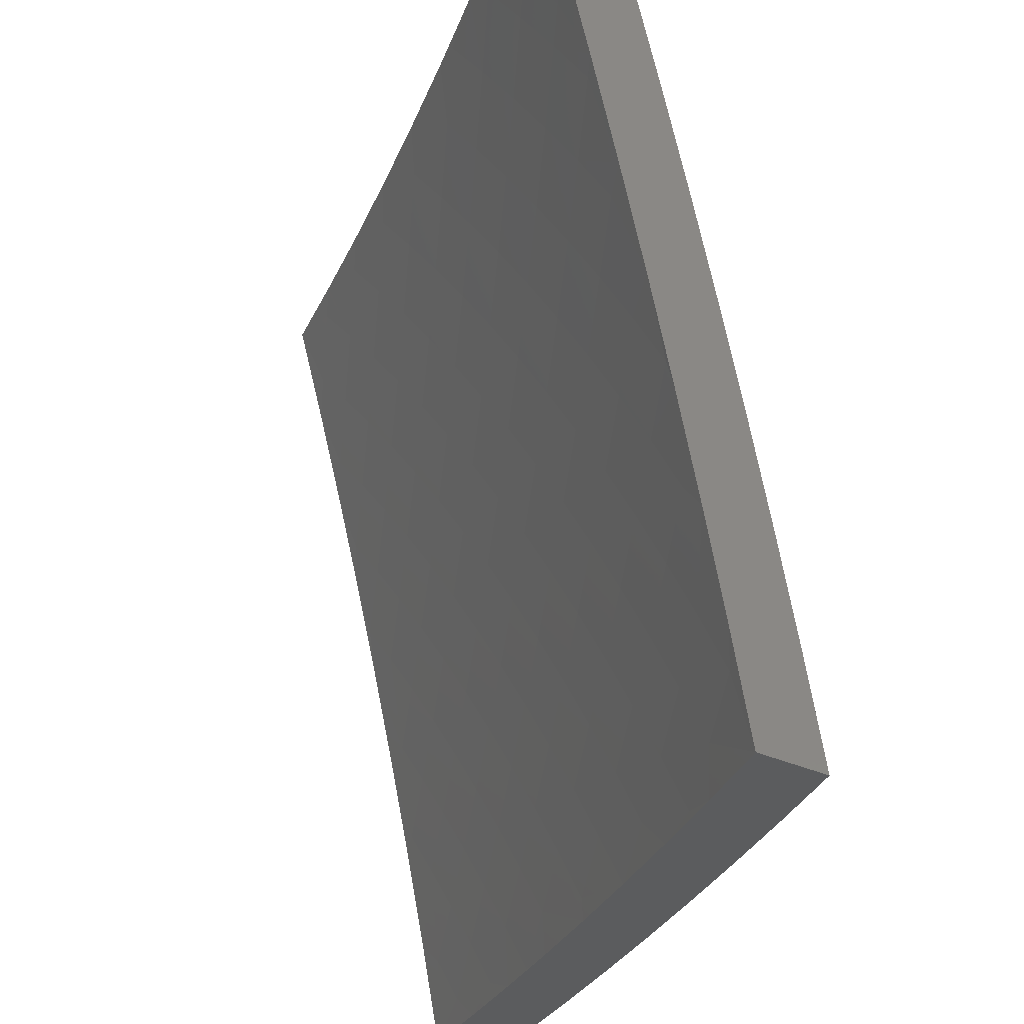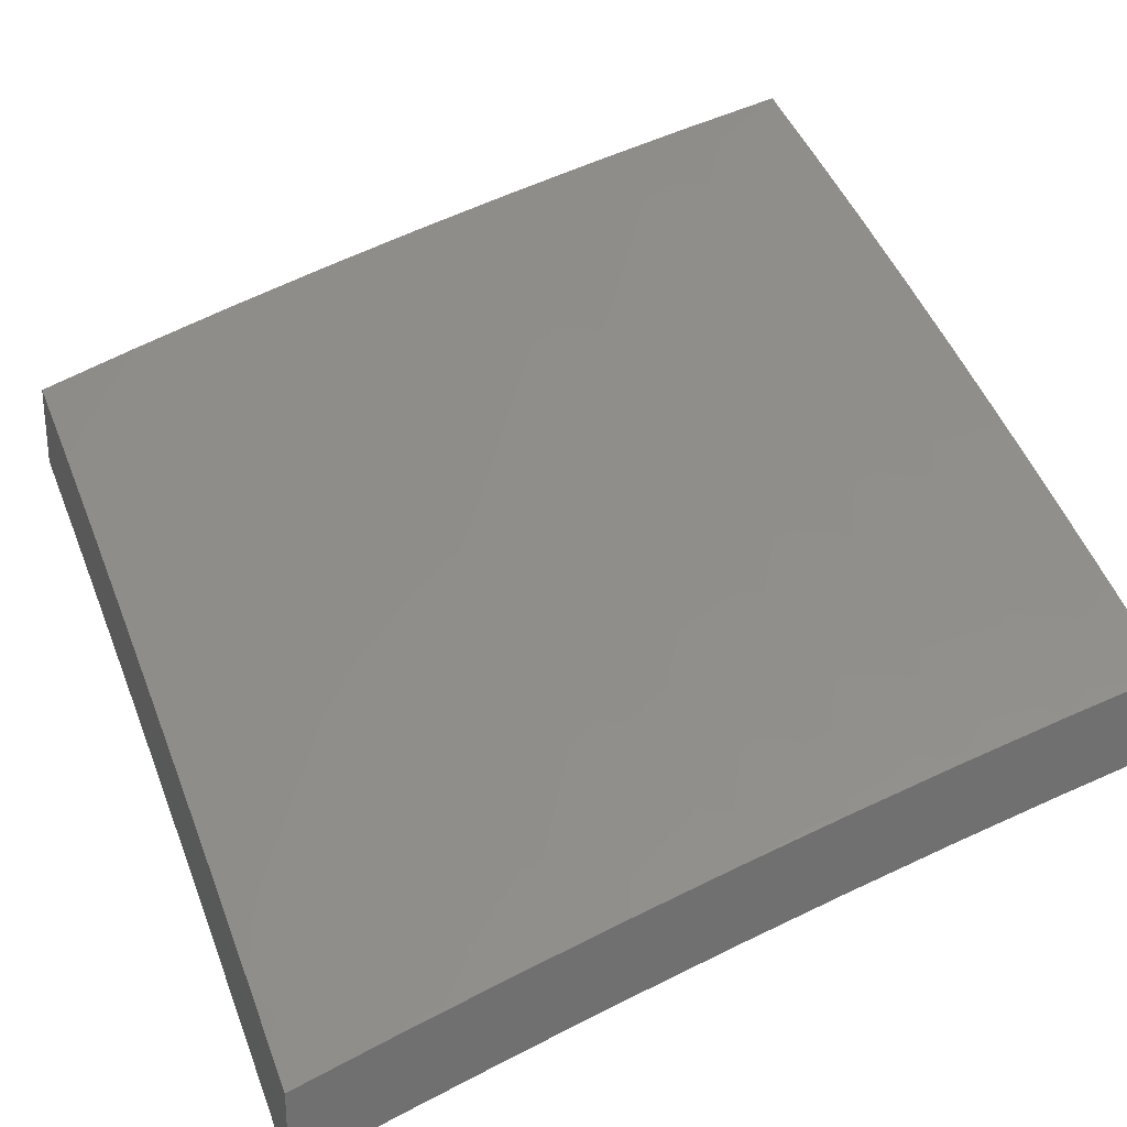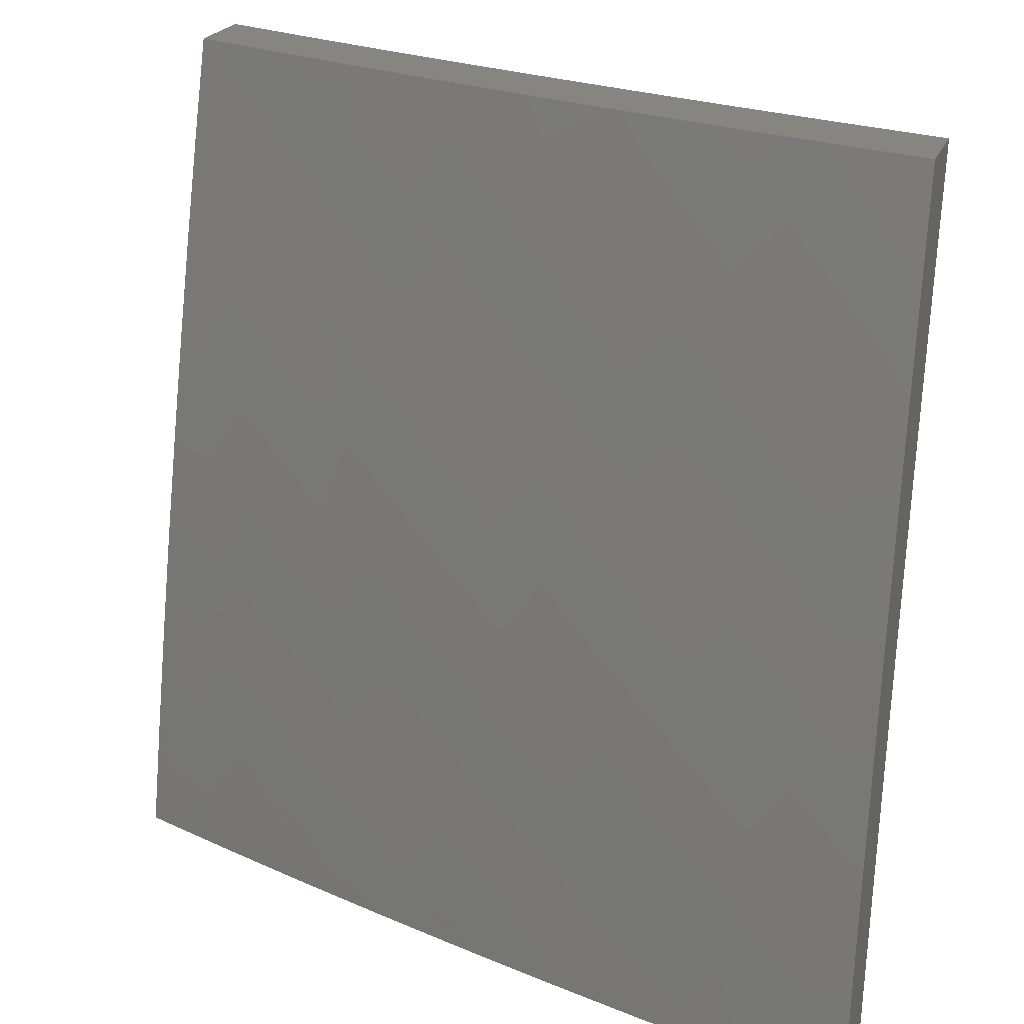
<metadata>
{"format":"stl","ext":"stl","renderer":"f3d","projection":"perspective","resolution":1024,"background":"white","views":[{"elev":-27.8,"azim":-127.7,"up":"+Y"},{"elev":27.5,"azim":-111.9,"up":"+Z"},{"elev":21.9,"azim":17.7,"up":"+Y"}]}
</metadata>
<code>
# stl→obj: 333 verts, 662 faces
v -3.127 2 10.76
v -3.085 2.033 10.76
v -3 2 10.79
v -3.042 2.094 10.76
v -3 2.126 10.77
v -3.07 2.205 10.73
v -3 2.252 10.74
v -3.023 2.266 10.73
v -3 2.378 10.71
v -3.045 2.38 10.69
v -3 2.503 10.68
v -3.063 2.496 10.66
v -3.011 2.556 10.66
v -3.132 2.551 10.62
v -3.078 2.613 10.62
v -3.2 2.607 10.59
v -3.145 2.67 10.59
v -3.268 2.662 10.55
v -3.212 2.727 10.55
v -3.336 2.717 10.51
v -3.278 2.783 10.51
v -3.403 2.773 10.47
v -3.345 2.84 10.47
v -3.471 2.828 10.43
v -3.411 2.896 10.43
v -3.538 2.883 10.39
v -3.478 2.953 10.39
v -3.606 2.937 10.35
v -3.505 3 10.37
v -3.629 3 10.32
v -3.673 2.992 10.31
v -3.754 3 10.27
v -3.734 2.918 10.31
v -3.802 2.972 10.26
v -3.863 2.895 10.26
v -3.898 2.921 10.24
v -3.958 2.843 10.24
v -3.993 2.868 10.22
v -4 2.753 10.25
v -4 2.877 10.21
v -3.253 2 10.72
v -3.201 2.019 10.73
v -3.159 2.082 10.73
v -3.115 2.144 10.73
v -3.379 2 10.67
v -3.318 2.002 10.69
v -3.276 2.067 10.69
v -3.394 2.047 10.66
v -3.504 2 10.63
v -3.469 2.093 10.62
v -3.512 2.024 10.62
v -3.588 2.068 10.59
v -3.629 2 10.59
v -3.664 2.112 10.55
v -3.707 2.04 10.55
v -3.784 2.082 10.51
v -3.753 2 10.54
v -3.826 2.008 10.51
v -3.877 2 10.49
v -3.903 2.049 10.47
v -4 2 10.44
v -3.981 2.089 10.43
v -4 2.126 10.41
v -3.937 2.167 10.43
v -4 2.253 10.39
v -3.892 2.244 10.43
v -3.968 2.287 10.39
v -3.845 2.32 10.43
v -3.92 2.365 10.39
v -3.797 2.395 10.43
v -3.87 2.441 10.39
v -3.746 2.469 10.43
v -3.819 2.517 10.39
v -3.766 2.592 10.39
v -3.838 2.641 10.35
v -3.782 2.717 10.35
v -3.853 2.768 10.31
v -3.725 2.792 10.35
v -3.794 2.844 10.31
v -3.666 2.865 10.35
v -4 2.378 10.35
v -3.994 2.41 10.35
v -4 2.504 10.32
v -3.944 2.488 10.35
v -3.892 2.565 10.35
v -3.964 2.613 10.31
v -4 2.628 10.29
v -3.909 2.691 10.31
v -3.981 2.74 10.26
v -3.923 2.818 10.26
v -4 3 10.17
v -3.967 2.973 10.2
v -3.932 2.947 10.22
v -3.877 3 10.22
v -3.836 2.998 10.24
v -3.379 3 10.41
v -3.35 2.964 10.43
v -3.253 3 10.45
v -3.285 2.906 10.47
v -3.224 2.971 10.47
v -3.159 2.912 10.51
v -3.127 3 10.49
v -3.098 2.974 10.51
v -3 3 10.53
v -3.035 2.914 10.55
v -3 2.877 10.57
v -3.095 2.852 10.55
v -3.031 2.793 10.59
v -3.154 2.79 10.55
v -3.088 2.732 10.59
v -3 2.753 10.61
v -3.023 2.674 10.62
v -3 2.628 10.64
v -3.695 2.543 10.43
v -3.673 2.421 10.47
v -3.723 2.348 10.47
v -3.77 2.274 10.47
v -3.816 2.2 10.47
v -3.861 2.125 10.47
v -3.623 2.493 10.47
v -3.6 2.373 10.51
v -3.648 2.301 10.51
v -3.695 2.229 10.51
v -3.74 2.156 10.51
v -3.712 2.666 10.39
v -3.655 2.74 10.39
v -3.598 2.812 10.39
v -3.55 2.444 10.51
v -3.527 2.325 10.55
v -3.574 2.255 10.55
v -3.62 2.184 10.55
v -3.641 2.616 10.43
v -3.586 2.687 10.43
v -3.529 2.758 10.43
v -3.478 2.394 10.55
v -3.454 2.276 10.59
v -3.5 2.208 10.59
v -3.545 2.138 10.59
v -3.57 2.565 10.47
v -3.516 2.635 10.47
v -3.46 2.704 10.47
v -3.406 2.344 10.59
v -3.38 2.228 10.62
v -3.425 2.161 10.62
v -3.499 2.514 10.51
v -3.446 2.583 10.51
v -3.392 2.651 10.51
v -3.333 2.294 10.62
v -3.306 2.179 10.66
v -3.351 2.114 10.66
v -3.428 2.462 10.55
v -3.376 2.53 10.55
v -3.322 2.597 10.55
v -3.261 2.244 10.66
v -3.233 2.131 10.69
v -3.356 2.411 10.59
v -3.306 2.477 10.59
v -3.253 2.543 10.59
v -3.188 2.194 10.69
v -3.285 2.36 10.62
v -3.235 2.425 10.62
v -3.184 2.488 10.62
v -3.142 2.257 10.69
v -3.213 2.308 10.66
v -3.165 2.372 10.66
v -3.115 2.434 10.66
v -3.094 2.319 10.69
v -3.22 2.848 10.51
v -3.877 2 10.59
v -3.903 2.049 10.57
v -4 2 10.54
v -3.981 2.089 10.53
v -4 2.126 10.51
v -3.937 2.167 10.53
v -4 2.253 10.48
v -3.892 2.243 10.53
v -3.967 2.287 10.49
v -3.92 2.365 10.49
v -4 2.378 10.45
v -3.994 2.41 10.45
v -4 2.504 10.42
v -3.944 2.488 10.45
v -3.891 2.565 10.45
v -3.87 2.441 10.49
v -3.819 2.517 10.49
v -3.796 2.395 10.53
v -3.746 2.469 10.53
v -3.722 2.348 10.57
v -3.673 2.421 10.57
v -3.648 2.301 10.61
v -3.6 2.373 10.61
v -3.574 2.255 10.65
v -3.527 2.325 10.65
v -3.5 2.208 10.68
v -3.453 2.276 10.68
v -3.425 2.161 10.72
v -3.38 2.228 10.72
v -3.351 2.114 10.76
v -3.306 2.179 10.76
v -3.276 2.066 10.79
v -3.232 2.131 10.79
v -3.201 2.019 10.82
v -3.159 2.082 10.82
v -3.127 2 10.85
v -3.085 2.033 10.86
v -3 2 10.89
v -3.042 2.094 10.86
v -3 2.126 10.86
v -3.07 2.205 10.82
v -3 2.252 10.83
v -3.023 2.266 10.82
v -3 2.378 10.8
v -3.045 2.38 10.79
v -3 2.503 10.77
v -3.063 2.496 10.76
v -3.011 2.556 10.76
v -3.078 2.613 10.72
v -3 2.628 10.74
v -3.023 2.674 10.72
v -3 2.753 10.7
v -3.088 2.732 10.68
v -3.031 2.793 10.68
v -3.095 2.852 10.65
v -3 2.877 10.67
v -3.035 2.913 10.65
v -3 3 10.63
v -3.098 2.974 10.61
v -3.127 3 10.59
v -3.159 2.912 10.61
v -3.224 2.971 10.57
v -3.219 2.848 10.61
v -3.285 2.906 10.57
v -3.278 2.783 10.61
v -3.345 2.84 10.57
v -3.335 2.717 10.61
v -3.403 2.773 10.57
v -3.391 2.65 10.61
v -3.46 2.704 10.57
v -3.446 2.582 10.61
v -3.516 2.635 10.57
v -3.499 2.514 10.61
v -3.57 2.565 10.57
v -3.55 2.443 10.61
v -3.622 2.493 10.57
v -3.825 2.008 10.61
v -3.753 2 10.64
v -3.784 2.082 10.61
v -3.707 2.04 10.65
v -3.74 2.156 10.61
v -3.664 2.112 10.65
v -3.695 2.229 10.61
v -3.62 2.184 10.65
v -3.629 2 10.68
v -3.588 2.068 10.68
v -3.504 2 10.73
v -3.511 2.024 10.72
v -3.393 2.047 10.76
v -3.469 2.093 10.72
v -3.379 2 10.77
v -3.318 2.001 10.79
v -3.253 2 10.81
v -3.253 3 10.55
v -3.35 2.964 10.53
v -3.379 3 10.51
v -3.411 2.896 10.53
v -3.477 2.952 10.49
v -3.471 2.828 10.53
v -3.538 2.883 10.49
v -3.529 2.758 10.53
v -3.598 2.812 10.49
v -3.586 2.687 10.53
v -3.655 2.739 10.49
v -3.641 2.616 10.53
v -3.711 2.666 10.49
v -3.694 2.543 10.53
v -3.766 2.592 10.49
v -3.505 3 10.46
v -3.606 2.937 10.45
v -3.629 3 10.42
v -3.673 2.992 10.41
v -3.753 3 10.37
v -3.734 2.918 10.41
v -3.802 2.972 10.36
v -3.794 2.844 10.41
v -3.863 2.895 10.36
v -3.852 2.768 10.41
v -3.923 2.818 10.36
v -3.909 2.69 10.41
v -3.981 2.739 10.36
v -4 2.628 10.39
v -4 2.753 10.35
v -3.993 2.868 10.32
v -3.932 2.947 10.32
v -4 2.877 10.31
v -3.967 2.973 10.3
v -4 3 10.27
v -3.877 3 10.32
v -3.964 2.613 10.41
v -3.86 2.124 10.57
v -3.816 2.2 10.57
v -3.77 2.274 10.57
v -3.544 2.138 10.68
v -3.845 2.319 10.53
v -3.115 2.144 10.82
v -3.188 2.194 10.79
v -3.142 2.257 10.79
v -3.094 2.319 10.79
v -3.26 2.244 10.76
v -3.213 2.308 10.76
v -3.165 2.372 10.76
v -3.115 2.434 10.76
v -3.333 2.294 10.72
v -3.285 2.36 10.72
v -3.235 2.425 10.72
v -3.184 2.488 10.72
v -3.132 2.551 10.72
v -3.406 2.344 10.68
v -3.356 2.411 10.68
v -3.305 2.477 10.68
v -3.253 2.542 10.68
v -3.2 2.607 10.68
v -3.145 2.67 10.68
v -3.478 2.394 10.65
v -3.428 2.462 10.65
v -3.376 2.53 10.65
v -3.322 2.596 10.65
v -3.268 2.662 10.65
v -3.211 2.727 10.65
v -3.154 2.79 10.65
v -3.838 2.641 10.45
v -3.782 2.717 10.45
v -3.725 2.792 10.45
v -3.666 2.865 10.45
f 1 2 3
f 3 2 4
f 3 4 5
f 5 4 6
f 5 6 7
f 7 6 8
f 7 8 9
f 9 8 10
f 9 10 11
f 11 10 12
f 11 12 13
f 13 12 14
f 13 14 15
f 15 14 16
f 15 16 17
f 17 16 18
f 17 18 19
f 19 18 20
f 19 20 21
f 21 20 22
f 21 22 23
f 23 22 24
f 23 24 25
f 25 24 26
f 25 26 27
f 27 26 28
f 27 28 29
f 29 28 30
f 30 28 31
f 30 31 32
f 32 31 33
f 32 33 34
f 34 33 35
f 34 35 36
f 36 35 37
f 36 37 38
f 38 37 39
f 38 39 40
f 41 42 1
f 1 42 43
f 1 43 2
f 2 43 44
f 2 44 4
f 4 44 6
f 45 46 41
f 41 46 47
f 41 47 42
f 42 47 43
f 46 45 48
f 48 45 49
f 48 49 50
f 50 49 51
f 50 51 52
f 52 51 53
f 52 53 54
f 54 53 55
f 54 55 56
f 56 55 57
f 56 57 58
f 58 57 59
f 58 59 60
f 60 59 61
f 60 61 62
f 62 61 63
f 62 63 64
f 64 63 65
f 64 65 66
f 66 65 67
f 66 67 68
f 68 67 69
f 68 69 70
f 70 69 71
f 70 71 72
f 72 71 73
f 72 73 74
f 74 73 75
f 74 75 76
f 76 75 77
f 76 77 78
f 78 77 79
f 78 79 80
f 80 79 33
f 80 33 28
f 28 33 31
f 49 53 51
f 53 57 55
f 65 81 67
f 67 81 69
f 69 81 82
f 82 81 83
f 82 83 84
f 84 83 85
f 84 85 73
f 73 85 75
f 85 83 86
f 86 83 87
f 86 87 88
f 88 87 89
f 88 89 90
f 90 89 39
f 90 39 37
f 87 39 89
f 91 92 40
f 40 92 93
f 40 93 38
f 38 93 36
f 91 94 92
f 92 94 93
f 32 95 94
f 94 95 36
f 94 36 93
f 29 96 27
f 27 96 25
f 25 96 97
f 97 96 98
f 97 98 99
f 99 98 100
f 99 100 101
f 101 100 102
f 101 102 103
f 103 102 104
f 103 104 105
f 105 104 106
f 105 106 107
f 107 106 108
f 107 108 109
f 109 108 110
f 109 110 19
f 19 110 17
f 98 102 100
f 106 111 108
f 108 111 110
f 110 111 112
f 112 111 113
f 112 113 15
f 15 113 13
f 113 11 13
f 86 88 85
f 85 88 75
f 75 88 77
f 77 88 90
f 77 90 79
f 79 90 35
f 79 35 33
f 74 114 72
f 72 114 115
f 72 115 70
f 70 115 116
f 70 116 68
f 68 116 117
f 68 117 66
f 66 117 118
f 66 118 64
f 64 118 119
f 64 119 62
f 62 119 60
f 114 120 115
f 115 120 121
f 115 121 116
f 116 121 122
f 116 122 117
f 117 122 123
f 117 123 118
f 118 123 124
f 118 124 119
f 119 124 56
f 119 56 60
f 60 56 58
f 114 74 125
f 125 74 76
f 125 76 126
f 126 76 78
f 126 78 127
f 127 78 80
f 127 80 26
f 26 80 28
f 120 128 121
f 121 128 129
f 121 129 122
f 122 129 130
f 122 130 123
f 123 130 131
f 123 131 124
f 124 131 54
f 124 54 56
f 120 114 132
f 132 114 125
f 132 125 133
f 133 125 126
f 133 126 134
f 134 126 127
f 134 127 24
f 24 127 26
f 128 135 129
f 129 135 136
f 129 136 130
f 130 136 137
f 130 137 131
f 131 137 138
f 131 138 54
f 54 138 52
f 128 120 139
f 139 120 132
f 139 132 140
f 140 132 133
f 140 133 141
f 141 133 134
f 141 134 22
f 22 134 24
f 135 142 136
f 136 142 143
f 136 143 137
f 137 143 144
f 137 144 138
f 138 144 50
f 138 50 52
f 135 128 145
f 145 128 139
f 145 139 146
f 146 139 140
f 146 140 147
f 147 140 141
f 147 141 20
f 20 141 22
f 142 148 143
f 143 148 149
f 143 149 144
f 144 149 150
f 144 150 50
f 50 150 48
f 142 135 151
f 151 135 145
f 151 145 152
f 152 145 146
f 152 146 153
f 153 146 147
f 153 147 18
f 18 147 20
f 148 154 149
f 149 154 155
f 149 155 150
f 150 155 47
f 150 47 48
f 48 47 46
f 148 142 156
f 156 142 151
f 156 151 157
f 157 151 152
f 157 152 158
f 158 152 153
f 158 153 16
f 16 153 18
f 154 159 155
f 155 159 43
f 155 43 47
f 154 148 160
f 160 148 156
f 160 156 161
f 161 156 157
f 161 157 162
f 162 157 158
f 162 158 14
f 14 158 16
f 43 159 44
f 44 159 163
f 44 163 6
f 6 163 8
f 159 154 164
f 164 154 160
f 164 160 165
f 165 160 161
f 165 161 166
f 166 161 162
f 166 162 12
f 12 162 14
f 84 73 71
f 82 84 71
f 82 71 69
f 35 90 37
f 159 164 163
f 163 164 167
f 163 167 8
f 8 167 10
f 167 164 165
f 10 167 165
f 10 165 166
f 32 34 95
f 95 34 36
f 12 10 166
f 97 99 25
f 25 99 23
f 109 19 21
f 21 23 168
f 168 23 99
f 168 99 101
f 112 15 17
f 112 17 110
f 107 109 168
f 168 109 21
f 107 168 101
f 105 107 101
f 103 105 101
f 169 170 171
f 171 170 172
f 171 172 173
f 173 172 174
f 173 174 175
f 175 174 176
f 175 176 177
f 177 176 178
f 177 178 179
f 179 178 180
f 179 180 181
f 181 180 182
f 181 182 183
f 183 182 184
f 183 184 185
f 185 184 186
f 185 186 187
f 187 186 188
f 187 188 189
f 189 188 190
f 189 190 191
f 191 190 192
f 191 192 193
f 193 192 194
f 193 194 195
f 195 194 196
f 195 196 197
f 197 196 198
f 197 198 199
f 199 198 200
f 199 200 201
f 201 200 202
f 201 202 203
f 203 202 204
f 203 204 205
f 205 204 206
f 205 206 207
f 207 206 208
f 207 208 209
f 209 208 210
f 209 210 211
f 211 210 212
f 211 212 213
f 213 212 214
f 213 214 215
f 215 214 216
f 215 216 217
f 217 216 218
f 217 218 219
f 219 218 220
f 219 220 221
f 221 220 222
f 221 222 223
f 223 222 224
f 223 224 225
f 225 224 226
f 225 226 227
f 227 226 228
f 227 228 229
f 229 228 230
f 229 230 231
f 231 230 232
f 231 232 233
f 233 232 234
f 233 234 235
f 235 234 236
f 235 236 237
f 237 236 238
f 237 238 239
f 239 238 240
f 239 240 241
f 241 240 242
f 241 242 243
f 243 242 244
f 243 244 191
f 191 244 189
f 170 169 245
f 245 169 246
f 245 246 247
f 247 246 248
f 247 248 249
f 249 248 250
f 249 250 251
f 251 250 252
f 251 252 190
f 190 252 192
f 246 253 248
f 248 253 250
f 250 253 254
f 254 253 255
f 254 255 256
f 256 255 257
f 256 257 258
f 258 257 196
f 258 196 194
f 255 259 257
f 257 259 260
f 257 260 198
f 198 260 200
f 259 261 260
f 260 261 200
f 200 261 202
f 202 261 204
f 214 218 216
f 220 224 222
f 228 262 230
f 230 262 232
f 232 262 263
f 263 262 264
f 263 264 265
f 265 264 266
f 265 266 267
f 267 266 268
f 267 268 269
f 269 268 270
f 269 270 271
f 271 270 272
f 271 272 273
f 273 272 274
f 273 274 275
f 275 274 276
f 275 276 187
f 187 276 185
f 264 277 266
f 266 277 268
f 268 277 278
f 278 277 279
f 278 279 280
f 280 279 281
f 280 281 282
f 282 281 283
f 282 283 284
f 284 283 285
f 284 285 286
f 286 285 287
f 286 287 288
f 288 287 289
f 288 289 290
f 290 289 291
f 291 289 287
f 291 287 292
f 292 287 293
f 292 293 294
f 294 293 295
f 294 295 296
f 296 295 297
f 297 295 293
f 297 293 285
f 285 293 287
f 281 297 283
f 283 297 285
f 294 291 292
f 288 290 298
f 298 290 181
f 298 181 183
f 179 175 177
f 174 172 170
f 170 245 299
f 299 245 247
f 299 247 300
f 300 247 249
f 300 249 301
f 301 249 251
f 301 251 188
f 188 251 190
f 176 174 299
f 299 174 170
f 176 299 300
f 252 250 254
f 254 256 302
f 302 256 258
f 302 258 194
f 176 300 303
f 303 300 301
f 303 301 186
f 186 301 188
f 196 257 198
f 192 252 302
f 302 252 254
f 192 302 194
f 176 303 178
f 178 303 184
f 178 184 182
f 184 303 186
f 182 180 178
f 203 205 304
f 304 205 207
f 304 207 209
f 201 203 305
f 305 203 304
f 305 304 306
f 306 304 209
f 306 209 307
f 307 209 211
f 307 211 213
f 199 201 308
f 308 201 305
f 308 305 309
f 309 305 306
f 309 306 310
f 310 306 307
f 310 307 311
f 311 307 213
f 311 213 215
f 197 199 312
f 312 199 308
f 312 308 313
f 313 308 309
f 313 309 314
f 314 309 310
f 314 310 315
f 315 310 311
f 315 311 316
f 316 311 215
f 316 215 217
f 195 197 317
f 317 197 312
f 317 312 318
f 318 312 313
f 318 313 319
f 319 313 314
f 319 314 320
f 320 314 315
f 320 315 321
f 321 315 316
f 321 316 322
f 322 316 217
f 322 217 221
f 221 217 219
f 243 191 193
f 193 195 323
f 323 195 317
f 323 317 324
f 324 317 318
f 324 318 325
f 325 318 319
f 325 319 326
f 326 319 320
f 326 320 327
f 327 320 321
f 327 321 328
f 328 321 322
f 328 322 329
f 329 322 221
f 329 221 223
f 275 187 189
f 275 189 244
f 288 298 183
f 183 185 330
f 330 185 276
f 330 276 331
f 331 276 274
f 331 274 332
f 332 274 272
f 332 272 333
f 333 272 270
f 333 270 278
f 278 270 268
f 241 243 323
f 323 243 193
f 241 323 324
f 273 275 244
f 273 244 242
f 286 288 330
f 330 288 183
f 286 330 331
f 239 241 324
f 239 324 325
f 271 273 242
f 271 242 240
f 284 286 331
f 284 331 332
f 284 332 282
f 282 332 333
f 282 333 280
f 280 333 278
f 271 240 269
f 269 240 238
f 269 238 267
f 267 238 236
f 267 236 265
f 265 236 234
f 265 234 263
f 263 234 232
f 239 325 237
f 237 325 326
f 237 326 235
f 235 326 327
f 235 327 233
f 233 327 328
f 233 328 231
f 231 328 329
f 231 329 229
f 229 329 223
f 229 223 227
f 227 223 225
f 91 40 296
f 296 40 39
f 296 39 294
f 294 39 87
f 294 87 291
f 291 87 83
f 291 83 290
f 290 83 81
f 290 81 181
f 181 81 65
f 181 65 179
f 179 65 175
f 175 65 63
f 175 63 173
f 173 63 61
f 173 61 171
f 61 59 171
f 171 59 169
f 169 59 57
f 169 57 246
f 246 57 53
f 246 53 253
f 253 53 49
f 253 49 255
f 255 49 45
f 255 45 259
f 259 45 41
f 259 41 261
f 261 41 1
f 261 1 204
f 204 1 3
f 204 3 206
f 226 104 228
f 228 104 102
f 228 102 262
f 262 102 98
f 262 98 264
f 264 98 96
f 264 96 277
f 277 96 29
f 277 29 279
f 279 29 30
f 279 30 281
f 281 30 32
f 281 32 297
f 297 32 94
f 297 94 296
f 296 94 91
f 206 3 208
f 208 3 5
f 208 5 210
f 210 5 7
f 210 7 212
f 212 7 214
f 214 7 9
f 214 9 218
f 218 9 11
f 218 11 220
f 220 11 113
f 220 113 224
f 224 113 111
f 224 111 226
f 226 111 106
f 226 106 104

</code>
